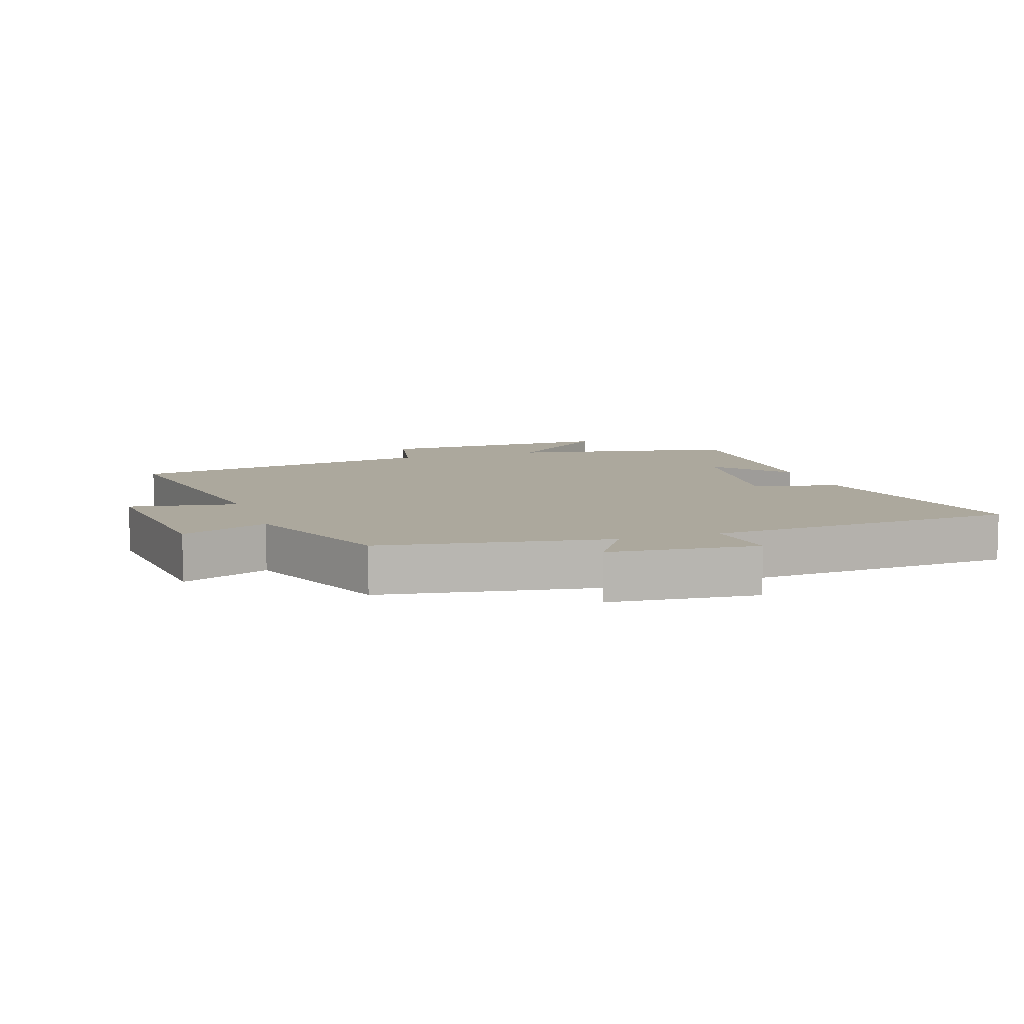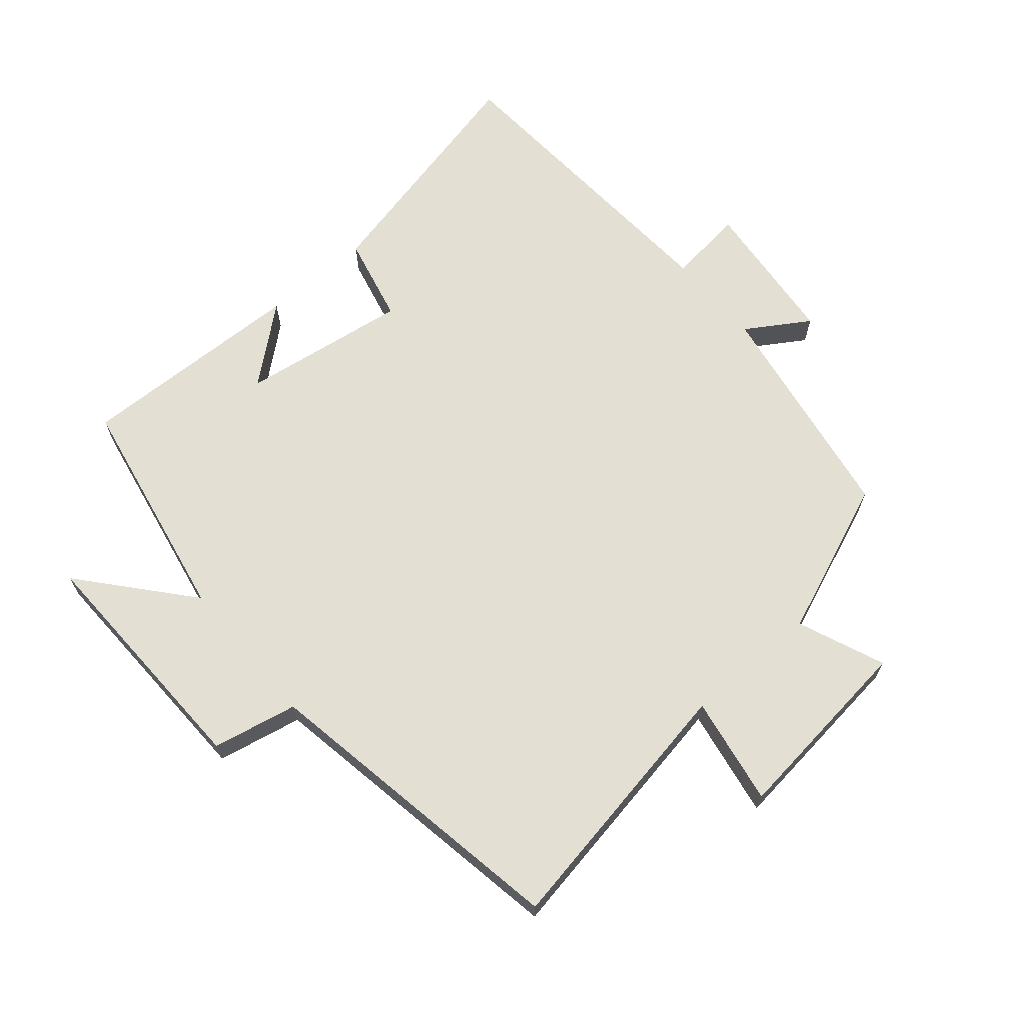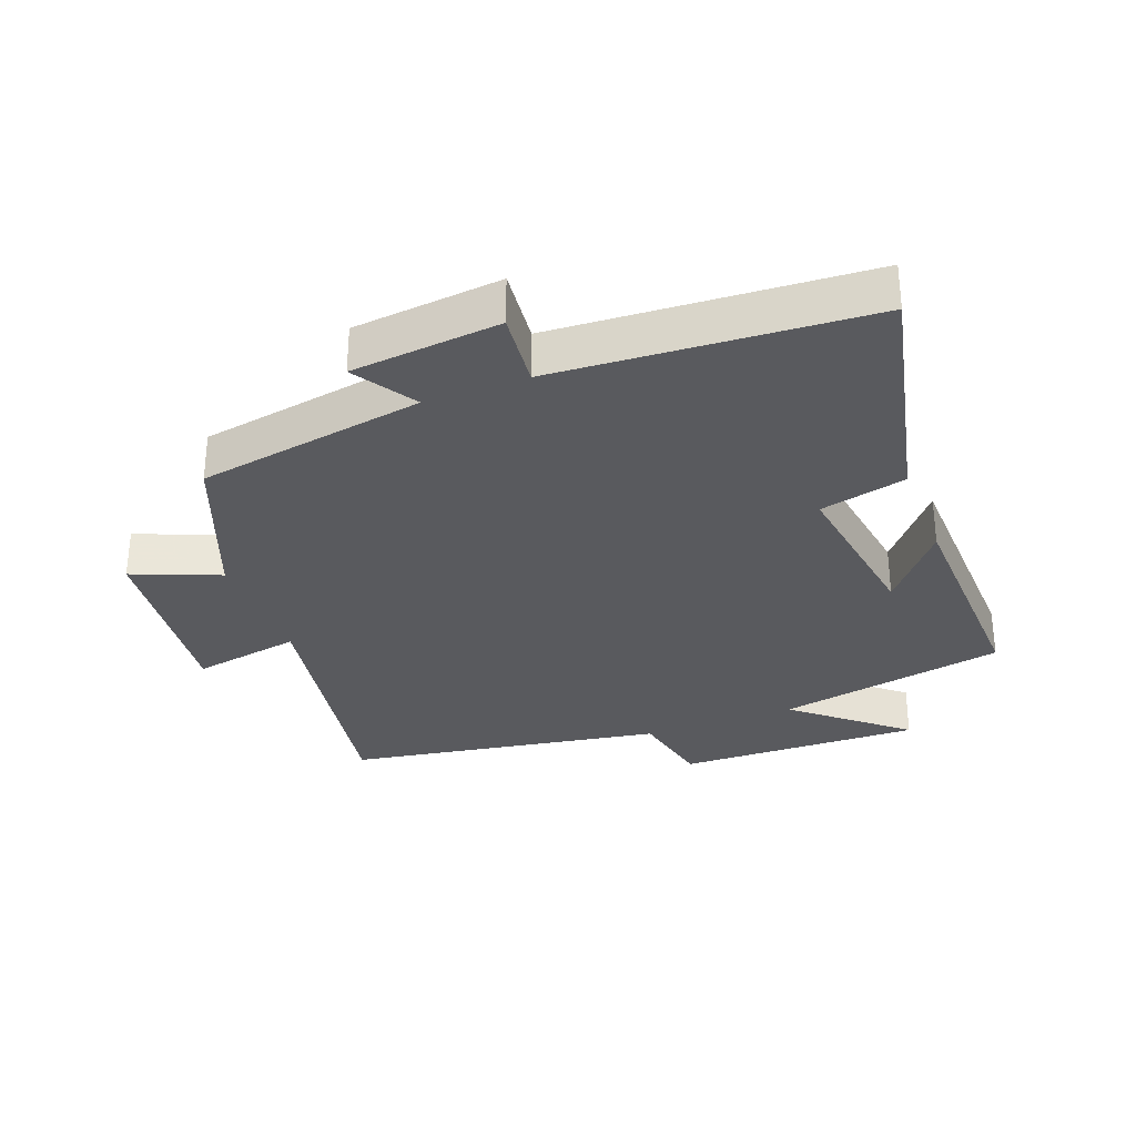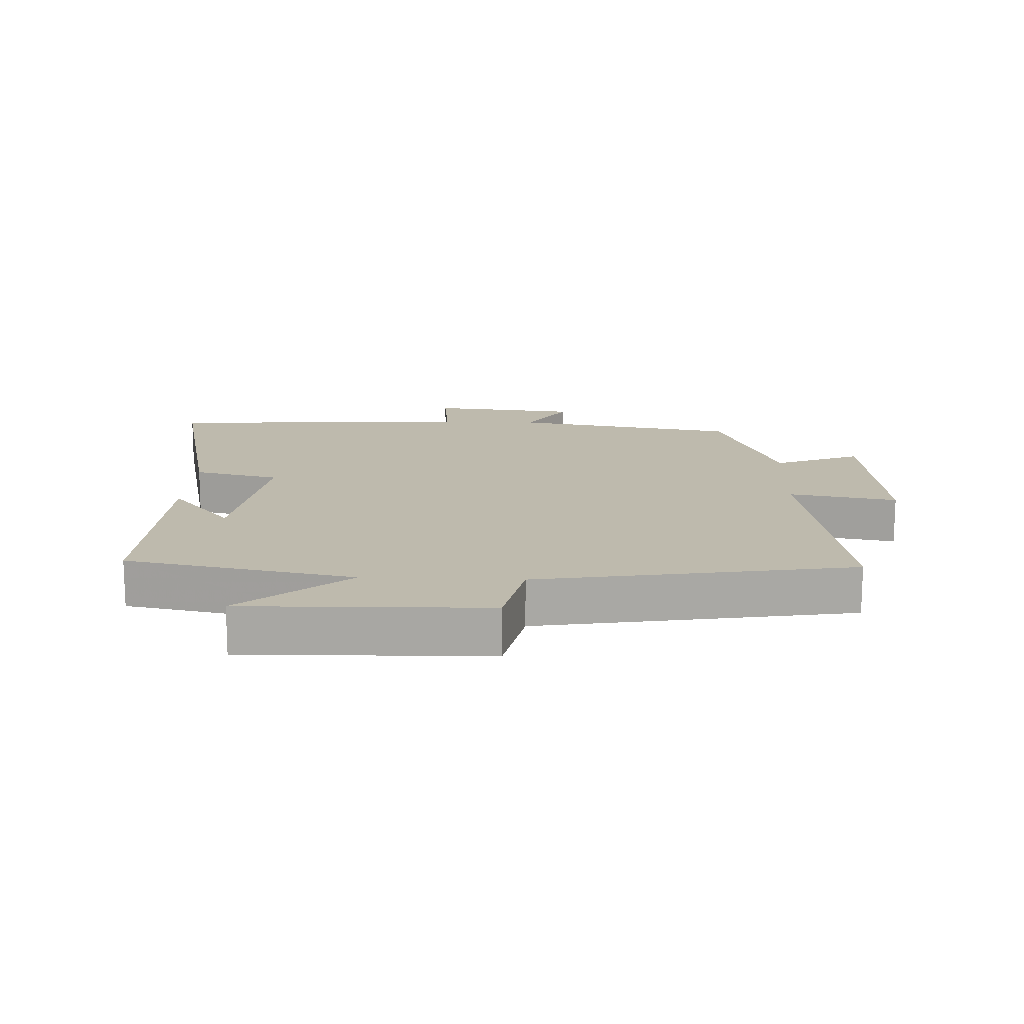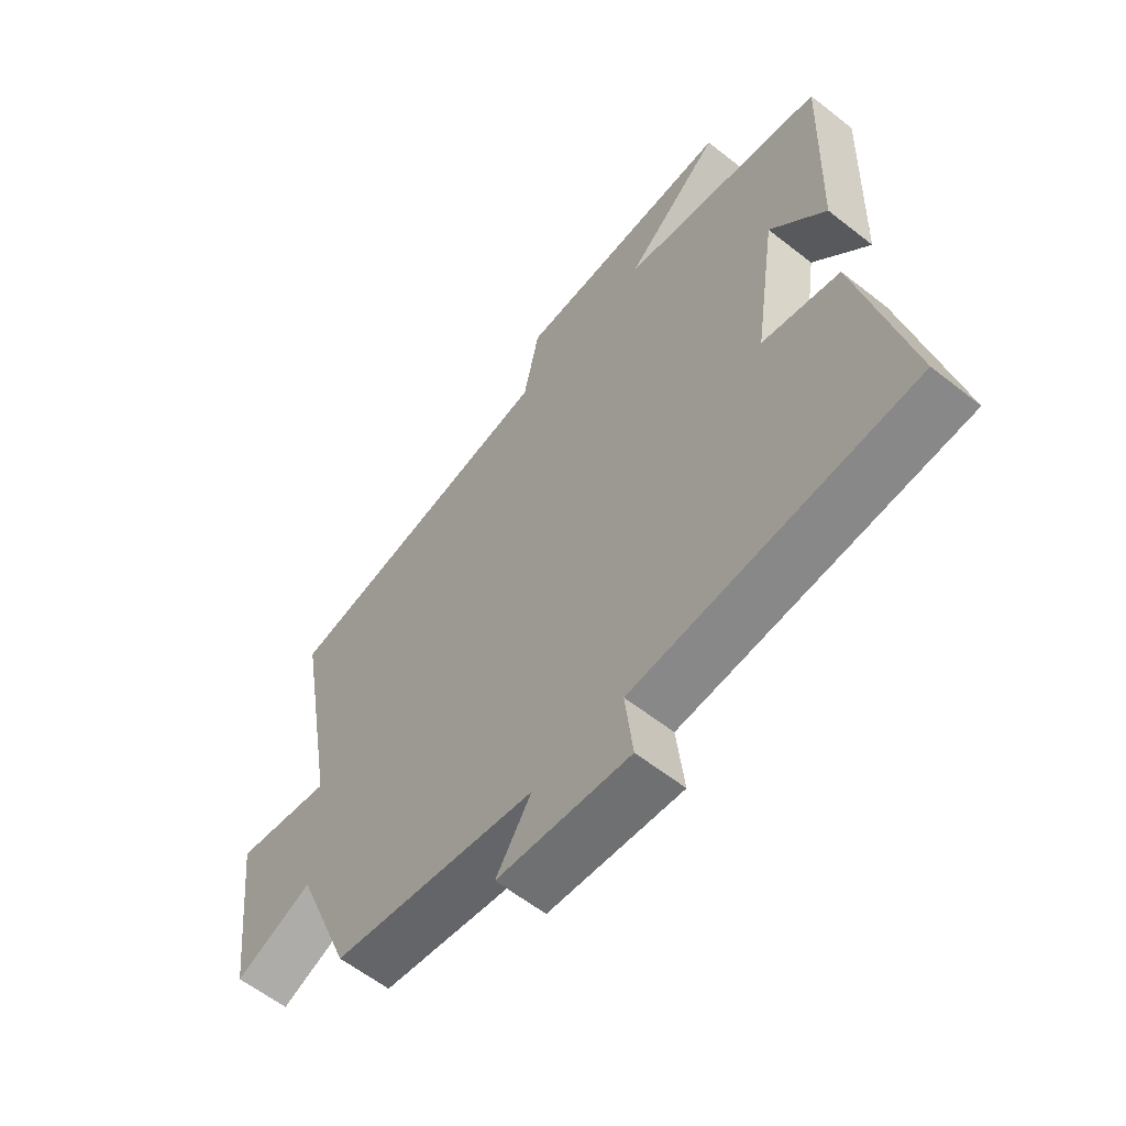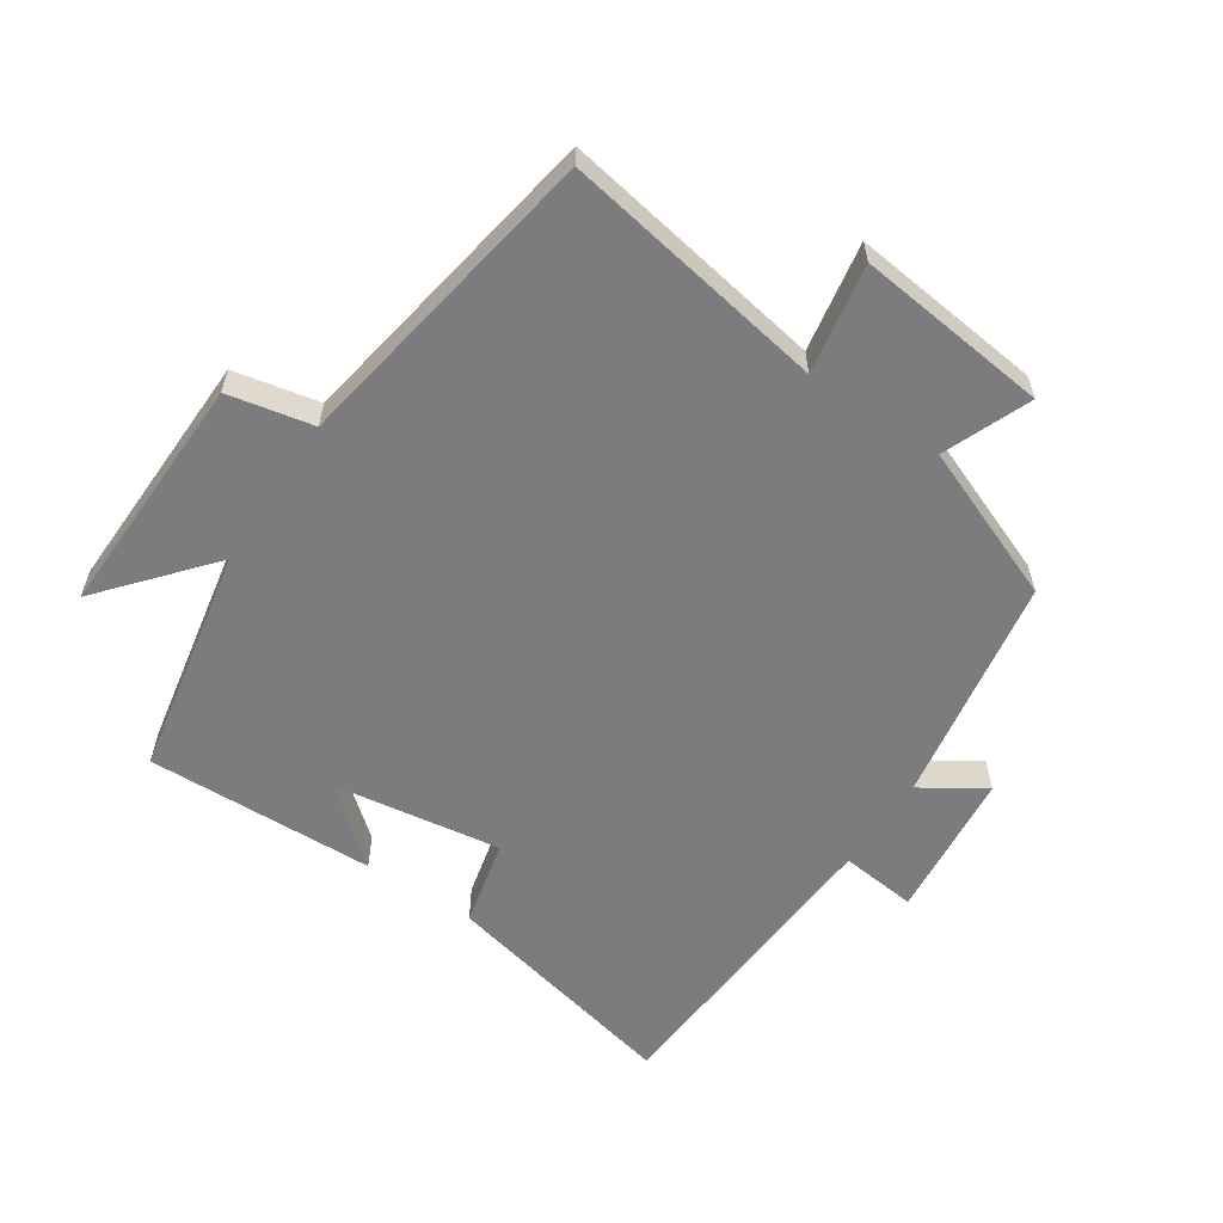
<metadata>
{"format":"obj","ext":"obj","renderer":"f3d","projection":"perspective","resolution":1024,"background":"white","views":[{"elev":8.6,"azim":161.5,"up":"+Y"},{"elev":67.0,"azim":49.6,"up":"+Y"},{"elev":-31.4,"azim":-159.0,"up":"+Y"},{"elev":15.4,"azim":2.6,"up":"+Y"},{"elev":-59.6,"azim":-129.0,"up":"+Z"},{"elev":-58.9,"azim":56.5,"up":"+Y"}]}
</metadata>
<code>
v -0.511 0.07 0.433
v -0.157 0.07 0.5
v -0.322 0.07 0.641
v 0.056 0.07 0.631
v 0.083 0.07 0.5
v 0.571 0.07 0.416
v 0.5 0.07 0.008
v 0.668 0.07 0.037
v 0.634 0.07 -0.259
v 0.5 0.07 -0.204
v 0.405 0.07 -0.442
v 0.052 0.07 -0.5
v 0.113 0.07 -0.596
v -0.117 0.07 -0.618
v -0.104 0.07 -0.5
v -0.585 0.07 -0.468
v -0.5 0.07 -0.094
v -0.366 0.07 -0.063
v -0.404 0.07 0.195
v -0.5 0.07 0.08
v -0.511 0 0.433
v -0.157 0 0.5
v -0.322 0 0.641
v 0.056 0 0.631
v 0.083 0 0.5
v 0.571 0 0.416
v 0.5 0 0.008
v 0.668 0 0.037
v 0.634 0 -0.259
v 0.5 0 -0.204
v 0.405 0 -0.442
v 0.052 0 -0.5
v 0.113 0 -0.596
v -0.117 0 -0.618
v -0.104 0 -0.5
v -0.585 0 -0.468
v -0.5 0 -0.094
v -0.366 0 -0.063
v -0.404 0 0.195
v -0.5 0 0.08
f 19 20 1 2
f 18 19 2
f 15 16 17 18
f 15 18 2
f 12 13 14 15
f 10 11 12 15
f 10 15 2
f 7 8 9 10
f 7 10 2
f 5 6 7 2
f 2 3 4 5
f 22 21 40 39
f 22 39 38
f 38 37 36 35
f 22 38 35
f 35 34 33 32
f 35 32 31 30
f 22 35 30
f 30 29 28 27
f 22 30 27
f 22 27 26 25
f 25 24 23 22
f 1 21 22 2
f 2 22 23 3
f 3 23 24 4
f 4 24 25 5
f 5 25 26 6
f 6 26 27 7
f 7 27 28 8
f 8 28 29 9
f 9 29 30 10
f 10 30 31 11
f 11 31 32 12
f 12 32 33 13
f 13 33 34 14
f 14 34 35 15
f 15 35 36 16
f 16 36 37 17
f 17 37 38 18
f 18 38 39 19
f 19 39 40 20
f 20 40 21 1

</code>
